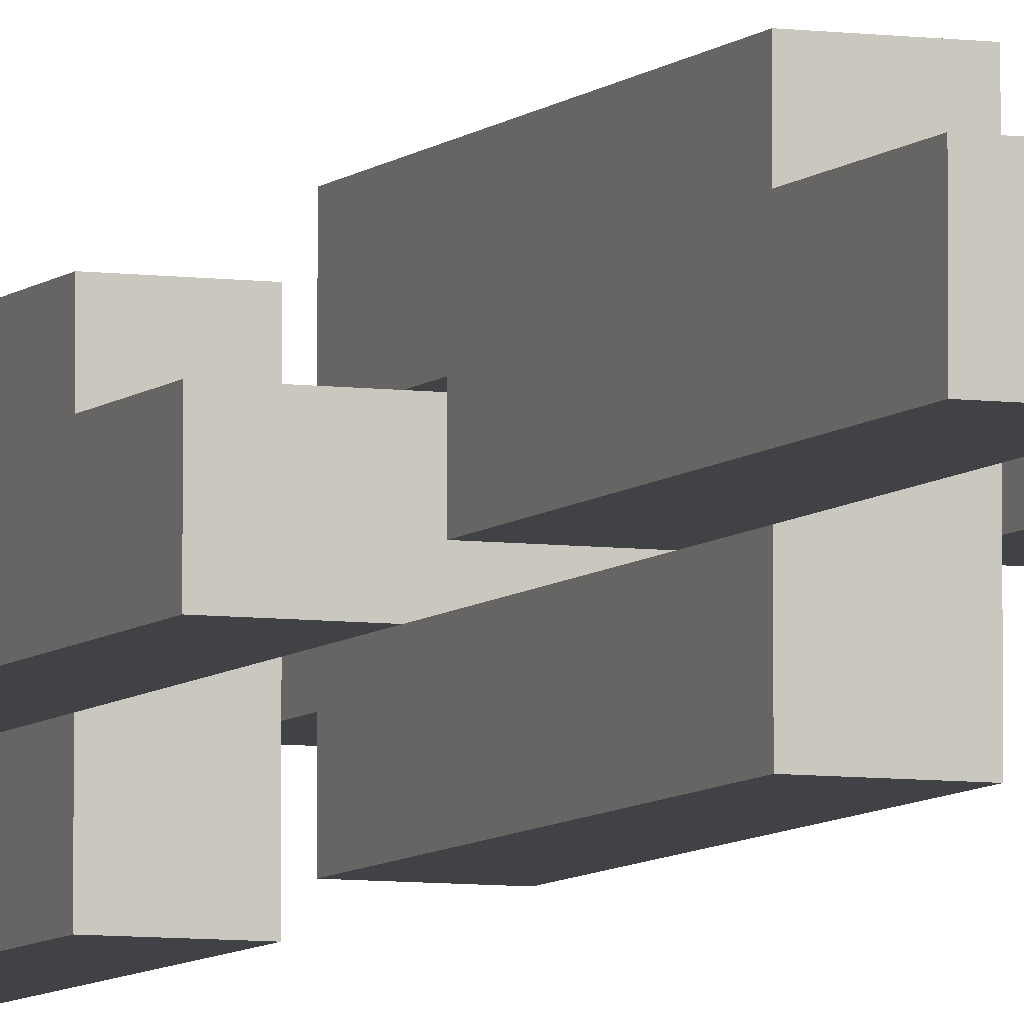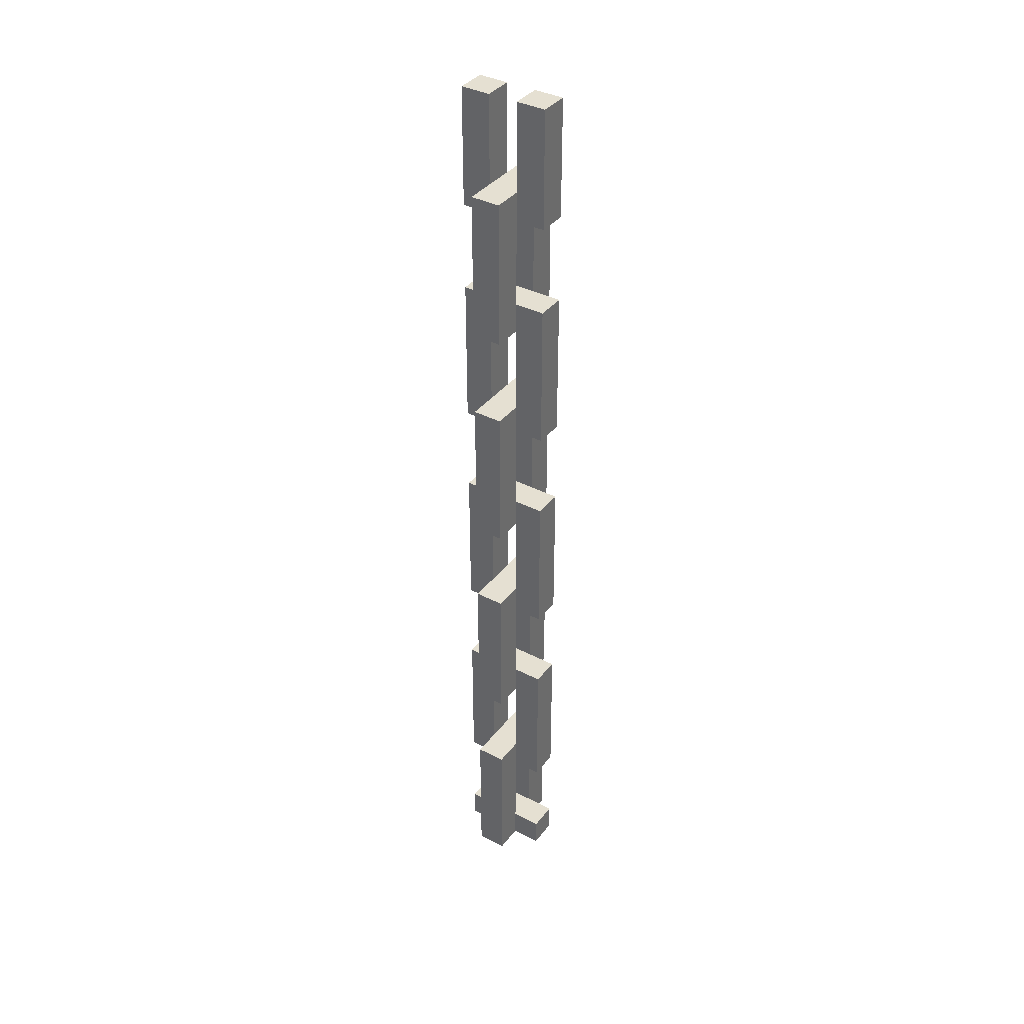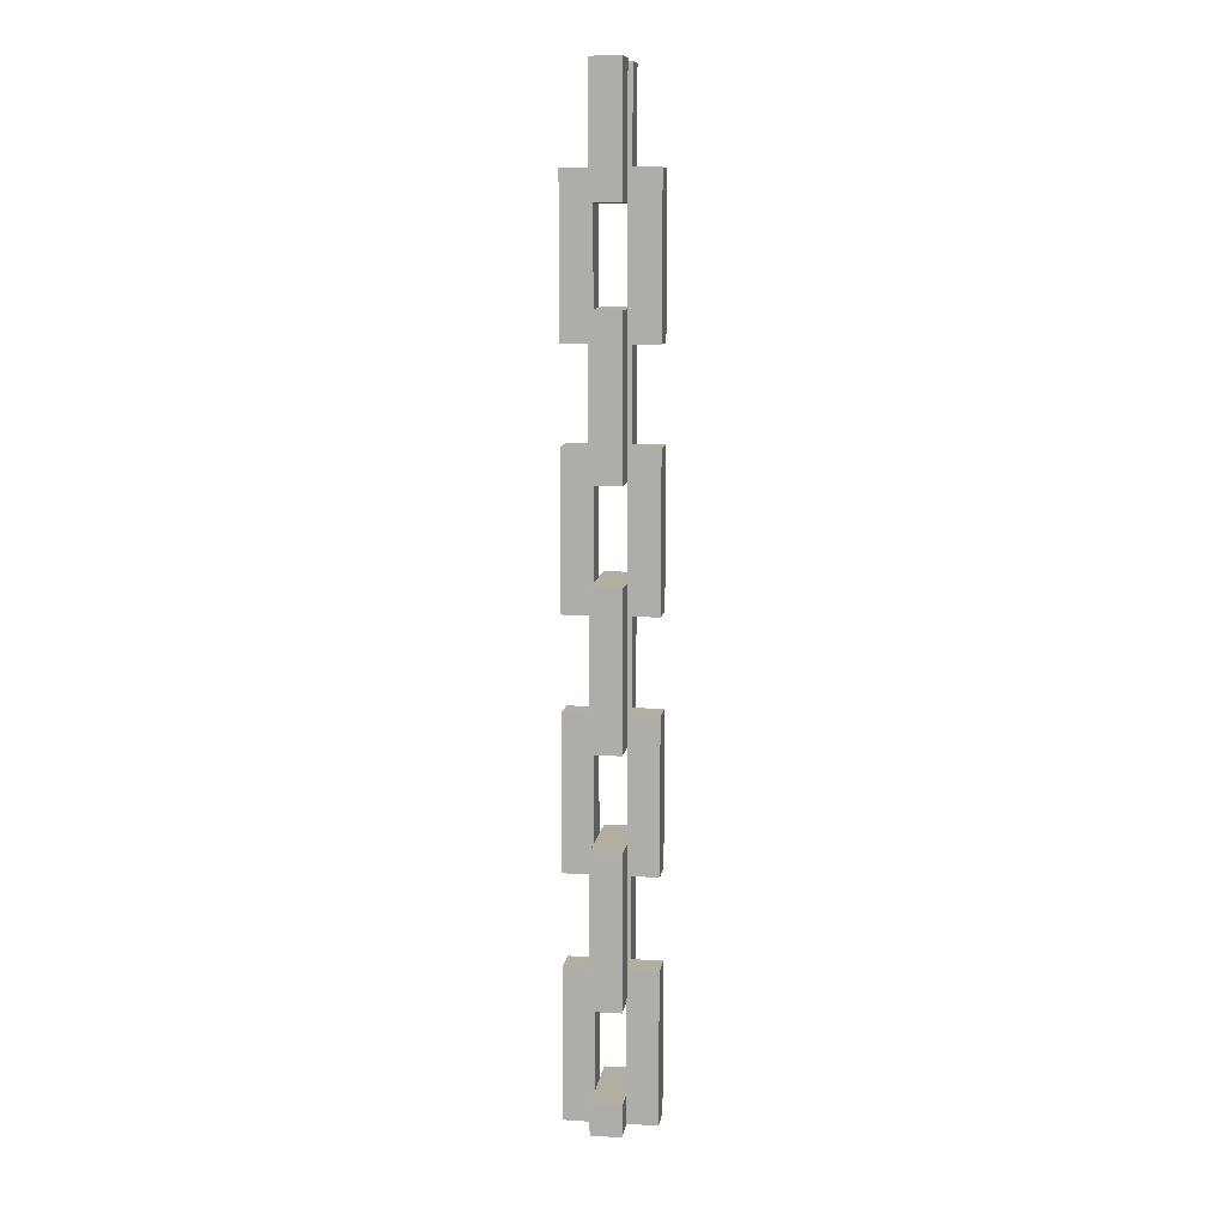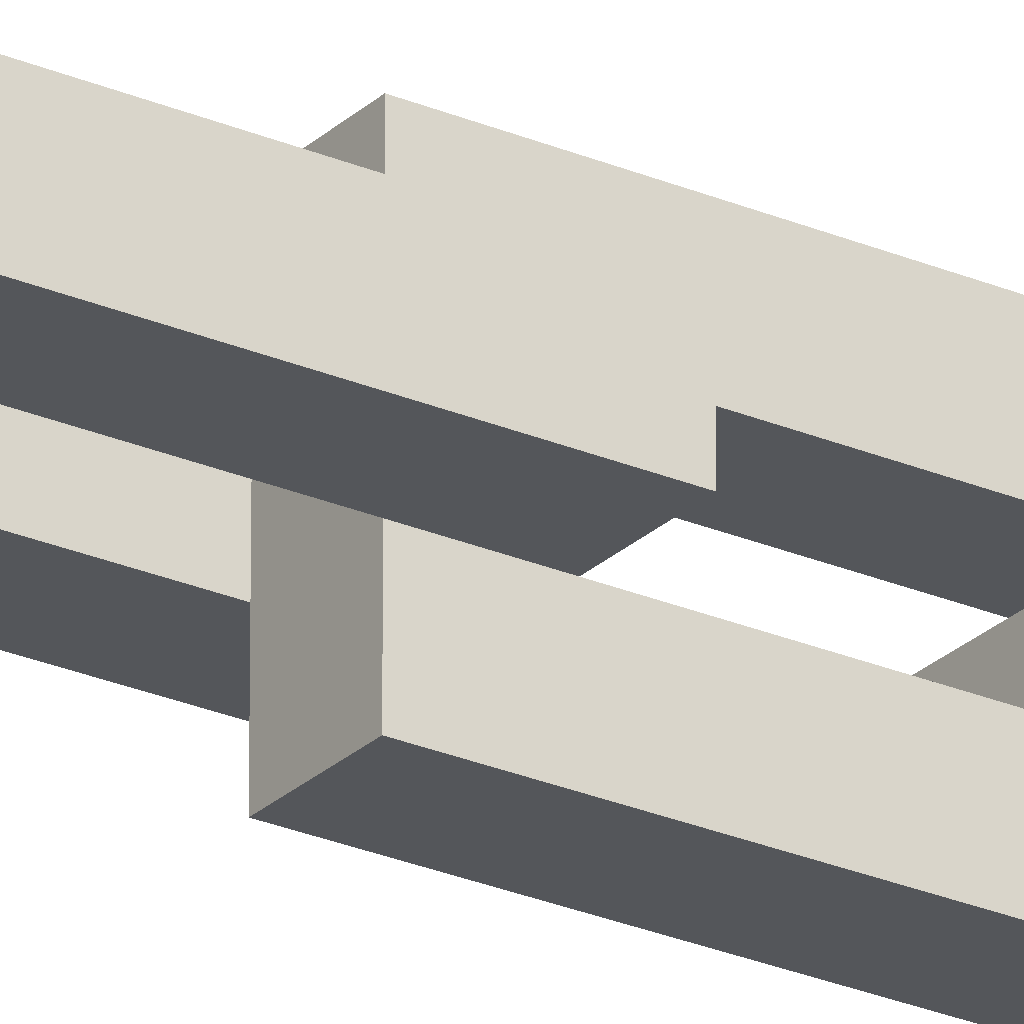
<metadata>
{"format":"obj","ext":"obj","renderer":"f3d","projection":"perspective","resolution":1024,"background":"white","views":[{"elev":-6.6,"azim":-22.1,"up":"+Z"},{"elev":37.8,"azim":123.4,"up":"+Y"},{"elev":10.7,"azim":8.4,"up":"+Y"},{"elev":-25.7,"azim":-124.6,"up":"+Z"}]}
</metadata>
<code>
o
v -0.2 0 0.1
v -0.2 0 0
v -0.2 0.5 0.1
v -0.2 0.5 0
v -0.2 0.8 0.1
v -0.2 0.8 0
v -0.2 1.3 0.1
v -0.2 1.3 0
v -0.2 1.6 0.1
v -0.2 1.6 0
v -0.2 2.1 0.1
v -0.2 2.1 0
v -0.2 2.4 0.1
v -0.2 2.4 0
v -0.2 2.9 0.1
v -0.2 2.9 0
v -0.1 0 0.2
v -0.1 0 0.1
v -0.1 0 0
v -0.1 0 -0.1
v -0.1 0.1 0.2
v -0.1 0.1 0.1
v -0.1 0.1 0
v -0.1 0.1 -0.1
v -0.1 0.4 0.2
v -0.1 0.4 0.1
v -0.1 0.4 0
v -0.1 0.4 -0.1
v -0.1 0.5 0.1
v -0.1 0.5 0
v -0.1 0.8 0.1
v -0.1 0.8 0
v -0.1 0.9 0.2
v -0.1 0.9 0.1
v -0.1 0.9 0
v -0.1 0.9 -0.1
v -0.1 1.2 0.2
v -0.1 1.2 0.1
v -0.1 1.2 0
v -0.1 1.2 -0.1
v -0.1 1.3 0.1
v -0.1 1.3 0
v -0.1 1.6 0.1
v -0.1 1.6 0
v -0.1 1.7 0.2
v -0.1 1.7 0.1
v -0.1 1.7 0
v -0.1 1.7 -0.1
v -0.1 2 0.2
v -0.1 2 0.1
v -0.1 2 0
v -0.1 2 -0.1
v -0.1 2.1 0.1
v -0.1 2.1 0
v -0.1 2.4 0.1
v -0.1 2.4 0
v -0.1 2.5 0.2
v -0.1 2.5 0.1
v -0.1 2.5 0
v -0.1 2.5 -0.1
v -0.1 2.8 0.2
v -0.1 2.8 0.1
v -0.1 2.8 0
v -0.1 2.8 -0.1
v -0.1 2.9 0.1
v -0.1 2.9 0
v -0.1 3.2 0.2
v -0.1 3.2 0.1
v -0.1 3.2 0
v -0.1 3.2 -0.1
v 0 0.1 0.1
v 0 0.1 0
v 0 0.4 0.1
v 0 0.4 0
v 0 0.9 0.1
v 0 0.9 0
v 0 1.2 0.1
v 0 1.2 0
v 0 1.7 0.1
v 0 1.7 0
v 0 2 0.1
v 0 2 0
v 0 2.5 0.1
v 0 2.5 0
v 0 2.8 0.1
v 0 2.8 0
v -0.1 0.1 0.1
v -0.1 0.1 0
v -0.1 0.4 0.1
v -0.1 0.4 0
v -0.1 0.9 0.1
v -0.1 0.9 0
v -0.1 1.2 0.1
v -0.1 1.2 0
v -0.1 1.7 0.1
v -0.1 1.7 0
v -0.1 2 0.1
v -0.1 2 0
v -0.1 2.5 0.1
v -0.1 2.5 0
v -0.1 2.8 0.1
v -0.1 2.8 0
v 0 0 0.2
v 0 0 0.1
v 0 0 0
v 0 0 -0.1
v 0 0.1 0.2
v 0 0.1 0.1
v 0 0.1 0
v 0 0.1 -0.1
v 0 0.4 0.2
v 0 0.4 0.1
v 0 0.4 0
v 0 0.4 -0.1
v 0 0.5 0.1
v 0 0.5 0
v 0 0.8 0.1
v 0 0.8 0
v 0 0.9 0.2
v 0 0.9 0.1
v 0 0.9 0
v 0 0.9 -0.1
v 0 1.2 0.2
v 0 1.2 0.1
v 0 1.2 0
v 0 1.2 -0.1
v 0 1.3 0.1
v 0 1.3 0
v 0 1.6 0.1
v 0 1.6 0
v 0 1.7 0.2
v 0 1.7 0.1
v 0 1.7 0
v 0 1.7 -0.1
v 0 2 0.2
v 0 2 0.1
v 0 2 0
v 0 2 -0.1
v 0 2.1 0.1
v 0 2.1 0
v 0 2.4 0.1
v 0 2.4 0
v 0 2.5 0.2
v 0 2.5 0.1
v 0 2.5 0
v 0 2.5 -0.1
v 0 2.8 0.2
v 0 2.8 0.1
v 0 2.8 0
v 0 2.8 -0.1
v 0 2.9 0.1
v 0 2.9 0
v 0 3.2 0.2
v 0 3.2 0.1
v 0 3.2 0
v 0 3.2 -0.1
v 0.1 0 0.1
v 0.1 0 0
v 0.1 0.5 0.1
v 0.1 0.5 0
v 0.1 0.8 0.1
v 0.1 0.8 0
v 0.1 1.3 0.1
v 0.1 1.3 0
v 0.1 1.6 0.1
v 0.1 1.6 0
v 0.1 2.1 0.1
v 0.1 2.1 0
v 0.1 2.4 0.1
v 0.1 2.4 0
v 0.1 2.9 0.1
v 0.1 2.9 0
v -0.1 0 0.2
v -0.1 0.1 0.2
v -0.1 0.4 0.2
v -0.1 0.9 0.2
v -0.1 1.2 0.2
v -0.1 1.7 0.2
v -0.1 2 0.2
v -0.1 2.5 0.2
v -0.1 2.8 0.2
v -0.1 3.2 0.2
v 0 0 0.2
v 0 0.1 0.2
v 0 0.4 0.2
v 0 0.9 0.2
v 0 1.2 0.2
v 0 1.7 0.2
v 0 2 0.2
v 0 2.5 0.2
v 0 2.8 0.2
v 0 3.2 0.2
v -0.2 0 0.1
v -0.2 0.5 0.1
v -0.2 0.8 0.1
v -0.2 1.3 0.1
v -0.2 1.6 0.1
v -0.2 2.1 0.1
v -0.2 2.4 0.1
v -0.2 2.9 0.1
v -0.1 0 0.1
v -0.1 0.1 0.1
v -0.1 0.4 0.1
v -0.1 0.5 0.1
v -0.1 0.8 0.1
v -0.1 0.9 0.1
v -0.1 1.2 0.1
v -0.1 1.3 0.1
v -0.1 1.6 0.1
v -0.1 1.7 0.1
v -0.1 2 0.1
v -0.1 2.1 0.1
v -0.1 2.4 0.1
v -0.1 2.5 0.1
v -0.1 2.8 0.1
v -0.1 2.9 0.1
v 0 0 0.1
v 0 0.1 0.1
v 0 0.4 0.1
v 0 0.5 0.1
v 0 0.8 0.1
v 0 0.9 0.1
v 0 1.2 0.1
v 0 1.3 0.1
v 0 1.6 0.1
v 0 1.7 0.1
v 0 2 0.1
v 0 2.1 0.1
v 0 2.4 0.1
v 0 2.5 0.1
v 0 2.8 0.1
v 0 2.9 0.1
v 0.1 0 0.1
v 0.1 0.5 0.1
v 0.1 0.8 0.1
v 0.1 1.3 0.1
v 0.1 1.6 0.1
v 0.1 2.1 0.1
v 0.1 2.4 0.1
v 0.1 2.9 0.1
v -0.1 0.5 0
v -0.1 0.8 0
v -0.1 1.3 0
v -0.1 1.6 0
v -0.1 2.1 0
v -0.1 2.4 0
v -0.1 2.9 0
v -0.1 3.2 0
v 0 0.5 0
v 0 0.8 0
v 0 1.3 0
v 0 1.6 0
v 0 2.1 0
v 0 2.4 0
v 0 2.9 0
v 0 3.2 0
v -0.1 0.5 0.1
v -0.1 0.8 0.1
v -0.1 1.3 0.1
v -0.1 1.6 0.1
v -0.1 2.1 0.1
v -0.1 2.4 0.1
v -0.1 2.9 0.1
v -0.1 3.2 0.1
v 0 0.5 0.1
v 0 0.8 0.1
v 0 1.3 0.1
v 0 1.6 0.1
v 0 2.1 0.1
v 0 2.4 0.1
v 0 2.9 0.1
v 0 3.2 0.1
v -0.2 0 0
v -0.2 0.5 0
v -0.2 0.8 0
v -0.2 1.3 0
v -0.2 1.6 0
v -0.2 2.1 0
v -0.2 2.4 0
v -0.2 2.9 0
v -0.1 0 0
v -0.1 0.1 0
v -0.1 0.4 0
v -0.1 0.5 0
v -0.1 0.8 0
v -0.1 0.9 0
v -0.1 1.2 0
v -0.1 1.3 0
v -0.1 1.6 0
v -0.1 1.7 0
v -0.1 2 0
v -0.1 2.1 0
v -0.1 2.4 0
v -0.1 2.5 0
v -0.1 2.8 0
v -0.1 2.9 0
v 0 0 0
v 0 0.1 0
v 0 0.4 0
v 0 0.5 0
v 0 0.8 0
v 0 0.9 0
v 0 1.2 0
v 0 1.3 0
v 0 1.6 0
v 0 1.7 0
v 0 2 0
v 0 2.1 0
v 0 2.4 0
v 0 2.5 0
v 0 2.8 0
v 0 2.9 0
v 0.1 0 0
v 0.1 0.5 0
v 0.1 0.8 0
v 0.1 1.3 0
v 0.1 1.6 0
v 0.1 2.1 0
v 0.1 2.4 0
v 0.1 2.9 0
v -0.1 0 -0.1
v -0.1 0.1 -0.1
v -0.1 0.4 -0.1
v -0.1 0.9 -0.1
v -0.1 1.2 -0.1
v -0.1 1.7 -0.1
v -0.1 2 -0.1
v -0.1 2.5 -0.1
v -0.1 2.8 -0.1
v -0.1 3.2 -0.1
v 0 0 -0.1
v 0 0.1 -0.1
v 0 0.4 -0.1
v 0 0.9 -0.1
v 0 1.2 -0.1
v 0 1.7 -0.1
v 0 2 -0.1
v 0 2.5 -0.1
v 0 2.8 -0.1
v 0 3.2 -0.1
v -0.1 0 0.2
v 0 0 0.2
v -0.2 0 0.1
v -0.1 0 0.1
v 0 0 0.1
v 0.1 0 0.1
v -0.2 0 0
v -0.1 0 0
v 0 0 0
v 0.1 0 0
v -0.1 0 -0.1
v 0 0 -0.1
v -0.1 0.4 0.2
v 0 0.4 0.2
v -0.1 0.4 0.1
v 0 0.4 0.1
v -0.1 0.4 0
v 0 0.4 0
v -0.1 0.4 -0.1
v 0 0.4 -0.1
v -0.2 0.8 0.1
v -0.1 0.8 0.1
v 0 0.8 0.1
v 0.1 0.8 0.1
v -0.2 0.8 0
v -0.1 0.8 0
v 0 0.8 0
v 0.1 0.8 0
v -0.1 1.2 0.2
v 0 1.2 0.2
v -0.1 1.2 0.1
v 0 1.2 0.1
v -0.1 1.2 0
v 0 1.2 0
v -0.1 1.2 -0.1
v 0 1.2 -0.1
v -0.2 1.6 0.1
v -0.1 1.6 0.1
v 0 1.6 0.1
v 0.1 1.6 0.1
v -0.2 1.6 0
v -0.1 1.6 0
v 0 1.6 0
v 0.1 1.6 0
v -0.1 2 0.2
v 0 2 0.2
v -0.1 2 0.1
v 0 2 0.1
v -0.1 2 0
v 0 2 0
v -0.1 2 -0.1
v 0 2 -0.1
v -0.2 2.4 0.1
v -0.1 2.4 0.1
v 0 2.4 0.1
v 0.1 2.4 0.1
v -0.2 2.4 0
v -0.1 2.4 0
v 0 2.4 0
v 0.1 2.4 0
v -0.1 2.8 0.2
v 0 2.8 0.2
v -0.1 2.8 0.1
v 0 2.8 0.1
v -0.1 2.8 0
v 0 2.8 0
v -0.1 2.8 -0.1
v 0 2.8 -0.1
v -0.1 0.1 0.2
v 0 0.1 0.2
v -0.1 0.1 0.1
v 0 0.1 0.1
v -0.1 0.1 0
v 0 0.1 0
v -0.1 0.1 -0.1
v 0 0.1 -0.1
v -0.2 0.5 0.1
v -0.1 0.5 0.1
v 0 0.5 0.1
v 0.1 0.5 0.1
v -0.2 0.5 0
v -0.1 0.5 0
v 0 0.5 0
v 0.1 0.5 0
v -0.1 0.9 0.2
v 0 0.9 0.2
v -0.1 0.9 0.1
v 0 0.9 0.1
v -0.1 0.9 0
v 0 0.9 0
v -0.1 0.9 -0.1
v 0 0.9 -0.1
v -0.2 1.3 0.1
v -0.1 1.3 0.1
v 0 1.3 0.1
v 0.1 1.3 0.1
v -0.2 1.3 0
v -0.1 1.3 0
v 0 1.3 0
v 0.1 1.3 0
v -0.1 1.7 0.2
v 0 1.7 0.2
v -0.1 1.7 0.1
v 0 1.7 0.1
v -0.1 1.7 0
v 0 1.7 0
v -0.1 1.7 -0.1
v 0 1.7 -0.1
v -0.2 2.1 0.1
v -0.1 2.1 0.1
v 0 2.1 0.1
v 0.1 2.1 0.1
v -0.2 2.1 0
v -0.1 2.1 0
v 0 2.1 0
v 0.1 2.1 0
v -0.1 2.5 0.2
v 0 2.5 0.2
v -0.1 2.5 0.1
v 0 2.5 0.1
v -0.1 2.5 0
v 0 2.5 0
v -0.1 2.5 -0.1
v 0 2.5 -0.1
v -0.2 2.9 0.1
v -0.1 2.9 0.1
v 0 2.9 0.1
v 0.1 2.9 0.1
v -0.2 2.9 0
v -0.1 2.9 0
v 0 2.9 0
v 0.1 2.9 0
v -0.1 3.2 0.2
v 0 3.2 0.2
v -0.1 3.2 0.1
v 0 3.2 0.1
v -0.1 3.2 0
v 0 3.2 0
v -0.1 3.2 -0.1
v 0 3.2 -0.1
f 3 2 1
f 4 2 3
f 7 6 5
f 8 6 7
f 11 10 9
f 12 10 11
f 15 14 13
f 16 14 15
f 21 18 17
f 22 18 21
f 23 20 19
f 24 20 23
f 29 26 25
f 30 28 27
f 31 29 25
f 32 28 30
f 33 31 25
f 34 31 33
f 35 28 32
f 36 28 35
f 41 38 37
f 42 40 39
f 43 41 37
f 44 40 42
f 45 43 37
f 46 43 45
f 47 40 44
f 48 40 47
f 53 50 49
f 54 52 51
f 55 53 49
f 56 52 54
f 57 55 49
f 58 55 57
f 59 52 56
f 60 52 59
f 65 62 61
f 66 64 63
f 67 65 61
f 68 65 67
f 69 64 66
f 70 64 69
f 73 72 71
f 74 72 73
f 77 76 75
f 78 76 77
f 81 80 79
f 82 80 81
f 85 84 83
f 86 84 85
f 87 88 89
f 89 88 90
f 91 92 93
f 93 92 94
f 95 96 97
f 97 96 98
f 99 100 101
f 101 100 102
f 103 104 107
f 107 104 108
f 105 106 109
f 109 106 110
f 111 112 115
f 113 114 116
f 111 115 117
f 116 114 118
f 111 117 119
f 119 117 120
f 118 114 121
f 121 114 122
f 123 124 127
f 125 126 128
f 123 127 129
f 128 126 130
f 123 129 131
f 131 129 132
f 130 126 133
f 133 126 134
f 135 136 139
f 137 138 140
f 135 139 141
f 140 138 142
f 135 141 143
f 143 141 144
f 142 138 145
f 145 138 146
f 147 148 151
f 149 150 152
f 147 151 153
f 153 151 154
f 152 150 155
f 155 150 156
f 157 158 159
f 159 158 160
f 161 162 163
f 163 162 164
f 165 166 167
f 167 166 168
f 169 170 171
f 171 170 172
f 183 174 173
f 184 174 183
f 185 176 175
f 186 176 185
f 187 178 177
f 188 178 187
f 189 180 179
f 190 180 189
f 191 182 181
f 192 182 191
f 201 194 193
f 202 194 201
f 203 194 202
f 204 194 203
f 205 196 195
f 206 196 205
f 207 196 206
f 208 196 207
f 209 198 197
f 210 198 209
f 211 198 210
f 212 198 211
f 213 200 199
f 214 200 213
f 215 200 214
f 216 200 215
f 233 218 217
f 233 219 218
f 233 220 219
f 234 220 233
f 235 222 221
f 235 223 222
f 235 224 223
f 236 224 235
f 237 228 227
f 237 226 225
f 237 227 226
f 238 228 237
f 239 232 231
f 239 231 230
f 239 230 229
f 240 232 239
f 249 242 241
f 250 242 249
f 251 244 243
f 252 244 251
f 253 246 245
f 254 246 253
f 255 248 247
f 256 248 255
f 257 258 265
f 265 258 266
f 259 260 267
f 267 260 268
f 261 262 269
f 269 262 270
f 263 264 271
f 271 264 272
f 273 274 281
f 281 274 282
f 282 274 283
f 283 274 284
f 275 276 285
f 285 276 286
f 286 276 287
f 287 276 288
f 277 278 289
f 289 278 290
f 290 278 291
f 291 278 292
f 279 280 293
f 293 280 294
f 294 280 295
f 295 280 296
f 297 298 313
f 298 299 313
f 299 300 313
f 313 300 314
f 301 302 315
f 302 303 315
f 303 304 315
f 315 304 316
f 307 308 317
f 305 306 317
f 306 307 317
f 317 308 318
f 311 312 319
f 310 311 319
f 309 310 319
f 319 312 320
f 321 322 331
f 331 322 332
f 323 324 333
f 333 324 334
f 325 326 335
f 335 326 336
f 327 328 337
f 337 328 338
f 329 330 339
f 339 330 340
f 344 342 341
f 345 342 344
f 347 344 343
f 347 346 345
f 347 345 344
f 348 346 347
f 349 346 348
f 350 346 349
f 351 349 348
f 352 349 351
f 355 354 353
f 356 354 355
f 357 356 355
f 358 356 357
f 359 358 357
f 360 358 359
f 365 362 361
f 365 364 363
f 365 363 362
f 366 364 365
f 367 364 366
f 368 364 367
f 371 370 369
f 372 370 371
f 373 372 371
f 374 372 373
f 375 374 373
f 376 374 375
f 381 378 377
f 381 380 379
f 381 379 378
f 382 380 381
f 383 380 382
f 384 380 383
f 387 386 385
f 388 386 387
f 389 388 387
f 390 388 389
f 391 390 389
f 392 390 391
f 397 394 393
f 397 396 395
f 397 395 394
f 398 396 397
f 399 396 398
f 400 396 399
f 403 402 401
f 404 402 403
f 405 404 403
f 406 404 405
f 407 406 405
f 408 406 407
f 409 410 411
f 411 410 412
f 411 412 413
f 413 412 414
f 413 414 415
f 415 414 416
f 417 418 421
f 419 420 421
f 418 419 421
f 421 420 422
f 422 420 423
f 423 420 424
f 425 426 427
f 427 426 428
f 427 428 429
f 429 428 430
f 429 430 431
f 431 430 432
f 433 434 437
f 435 436 437
f 434 435 437
f 437 436 438
f 438 436 439
f 439 436 440
f 441 442 443
f 443 442 444
f 443 444 445
f 445 444 446
f 445 446 447
f 447 446 448
f 449 450 453
f 451 452 453
f 450 451 453
f 453 452 454
f 454 452 455
f 455 452 456
f 457 458 459
f 459 458 460
f 459 460 461
f 461 460 462
f 461 462 463
f 463 462 464
f 465 466 469
f 467 468 469
f 466 467 469
f 469 468 470
f 470 468 471
f 471 468 472
f 473 474 475
f 475 474 476
f 477 478 479
f 479 478 480

</code>
